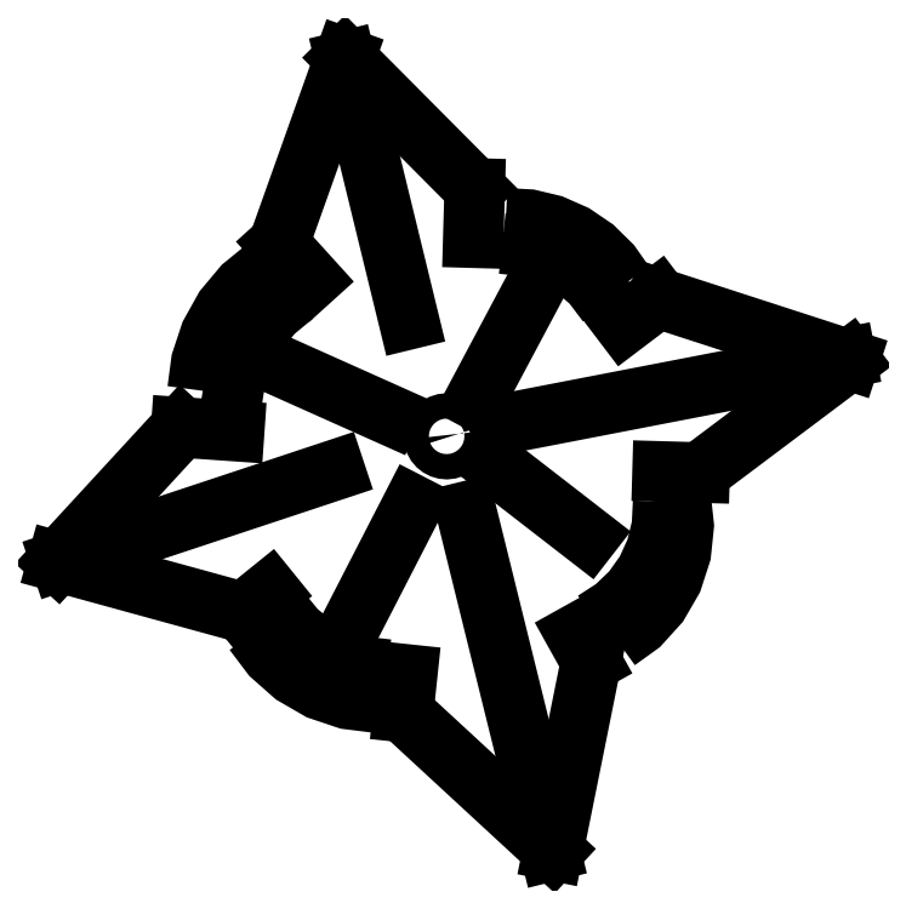
<metadata>
{"format":"dxf","ext":"dxf","renderer":"ezdxf+matplotlib","layout":"modelspace","background":"white","min_lineweight":24,"dpi":150}
</metadata>
<code>
0
SECTION
2
ENTITIES
0
POLYLINE
8
0
66
     1
10
0
20
0
30
0
70
     1
0
VERTEX
8
0
10
21.55
20
42.85
30
0
0
VERTEX
8
0
10
21.53
20
42.92
30
0
0
VERTEX
8
0
10
21.49
20
43
30
0
0
VERTEX
8
0
10
21.43
20
43.06
30
0
0
VERTEX
8
0
10
21.37
20
43.11
30
0
0
VERTEX
8
0
10
21.29
20
43.15
30
0
0
VERTEX
8
0
10
21.21
20
43.18
30
0
0
VERTEX
8
0
10
21.13
20
43.18
30
0
0
VERTEX
8
0
10
21.05
20
43.17
30
0
0
VERTEX
8
0
10
20.97
20
43.15
30
0
0
VERTEX
8
0
10
20.89
20
43.11
30
0
0
VERTEX
8
0
10
20.83
20
43.05
30
0
0
VERTEX
8
0
10
20.78
20
42.99
30
0
0
VERTEX
8
0
10
20.74
20
42.91
30
0
0
VERTEX
8
0
10
20.72
20
42.83
30
0
0
VERTEX
8
0
10
20.71
20
42.75
30
0
0
VERTEX
8
0
10
20.72
20
42.67
30
0
0
VERTEX
8
0
10
20.74
20
42.59
30
0
0
VERTEX
8
0
10
20.79
20
42.52
30
0
0
VERTEX
8
0
10
20.84
20
42.45
30
0
0
VERTEX
8
0
10
20.9
20
42.4
30
0
0
VERTEX
8
0
10
20.98
20
42.36
30
0
0
VERTEX
8
0
10
21.06
20
42.34
30
0
0
VERTEX
8
0
10
21.14
20
42.33
30
0
0
VERTEX
8
0
10
21.22
20
42.34
30
0
0
VERTEX
8
0
10
21.3
20
42.37
30
0
0
VERTEX
8
0
10
21.38
20
42.41
30
0
0
VERTEX
8
0
10
21.44
20
42.46
30
0
0
VERTEX
8
0
10
21.49
20
42.53
30
0
0
VERTEX
8
0
10
21.53
20
42.6
30
0
0
VERTEX
8
0
10
21.55
20
42.68
30
0
0
VERTEX
8
0
10
21.56
20
42.76
30
0
0
SEQEND
8
0
0
POLYLINE
8
0
66
     1
10
0
20
0
30
0
0
VERTEX
8
0
10
26.85
20
35.9
30
0
0
VERTEX
8
0
10
27.61
20
36.45
30
0
0
VERTEX
8
0
10
28.23
20
37.14
30
0
0
VERTEX
8
0
10
28.7
20
37.95
30
0
0
VERTEX
8
0
10
28.99
20
38.83
30
0
0
VERTEX
8
0
10
29.08
20
39.76
30
0
0
VERTEX
8
0
10
28.98
20
40.68
30
0
0
SEQEND
8
0
0
POLYLINE
8
0
66
     1
10
0
20
0
30
0
0
VERTEX
8
0
10
26.09
20
36.56
30
0
0
VERTEX
8
0
10
26.77
20
37
30
0
0
VERTEX
8
0
10
27.36
20
37.56
30
0
0
VERTEX
8
0
10
27.83
20
38.22
30
0
0
VERTEX
8
0
10
28.16
20
38.96
30
0
0
VERTEX
8
0
10
28.35
20
39.75
30
0
0
VERTEX
8
0
10
28.4
20
40.56
30
0
0
SEQEND
8
0
0
POLYLINE
8
0
66
     1
10
0
20
0
30
0
0
VERTEX
8
0
10
26.52
20
47.23
30
0
0
VERTEX
8
0
10
26.01
20
47.9
30
0
0
VERTEX
8
0
10
25.37
20
48.46
30
0
0
VERTEX
8
0
10
24.64
20
48.87
30
0
0
VERTEX
8
0
10
23.84
20
49.13
30
0
0
VERTEX
8
0
10
23
20
49.22
30
0
0
SEQEND
8
0
0
POLYLINE
8
0
66
     1
10
0
20
0
30
0
0
VERTEX
8
0
10
27.1
20
47.87
30
0
0
VERTEX
8
0
10
26.64
20
48.52
30
0
0
VERTEX
8
0
10
26.07
20
49.07
30
0
0
VERTEX
8
0
10
25.41
20
49.52
30
0
0
VERTEX
8
0
10
24.69
20
49.84
30
0
0
VERTEX
8
0
10
23.91
20
50.03
30
0
0
VERTEX
8
0
10
23.12
20
50.07
30
0
0
SEQEND
8
0
0
POLYLINE
8
0
66
     1
10
0
20
0
30
0
0
VERTEX
8
0
10
15.99
20
47.48
30
0
0
VERTEX
8
0
10
15.33
20
46.92
30
0
0
VERTEX
8
0
10
14.77
20
46.26
30
0
0
VERTEX
8
0
10
14.34
20
45.51
30
0
0
VERTEX
8
0
10
14.05
20
44.69
30
0
0
VERTEX
8
0
10
13.92
20
43.84
30
0
0
SEQEND
8
0
0
POLYLINE
8
0
66
     1
10
0
20
0
30
0
0
VERTEX
8
0
10
15.07
20
48.4
30
0
0
VERTEX
8
0
10
14.32
20
47.79
30
0
0
VERTEX
8
0
10
13.69
20
47.04
30
0
0
VERTEX
8
0
10
13.22
20
46.19
30
0
0
VERTEX
8
0
10
12.91
20
45.27
30
0
0
VERTEX
8
0
10
12.79
20
44.31
30
0
0
SEQEND
8
0
0
POLYLINE
8
0
66
     1
10
0
20
0
30
0
0
VERTEX
8
0
10
15.54
20
36.91
30
0
0
VERTEX
8
0
10
16.09
20
36.24
30
0
0
VERTEX
8
0
10
16.74
20
35.7
30
0
0
VERTEX
8
0
10
17.5
20
35.29
30
0
0
VERTEX
8
0
10
18.31
20
35.03
30
0
0
VERTEX
8
0
10
19.16
20
34.93
30
0
0
SEQEND
8
0
0
POLYLINE
8
0
66
     1
10
0
20
0
30
0
0
VERTEX
8
0
10
14.67
20
36.2
30
0
0
VERTEX
8
0
10
15.27
20
35.41
30
0
0
VERTEX
8
0
10
16.01
20
34.76
30
0
0
VERTEX
8
0
10
16.87
20
34.26
30
0
0
VERTEX
8
0
10
17.81
20
33.95
30
0
0
VERTEX
8
0
10
18.79
20
33.82
30
0
0
SEQEND
8
0
0
LINE
8
0
10
20
20
40.45
30
0
11
18.27
21
37.1
31
0
0
LINE
8
0
10
22.79
20
41.79
30
0
11
25.88
21
39.39
31
0
0
LINE
8
0
10
22.1
20
43.99
30
0
11
23.77
21
47.13
31
0
0
LINE
8
0
10
19.23
20
43.47
30
0
11
16.16
21
44.84
31
0
0
LINE
8
0
10
8.197
20
38.58
30
0
11
17.38
21
41.62
31
0
0
LINE
8
0
10
24.61
20
28.84
30
0
11
21.79
21
40.23
31
0
0
LINE
8
0
10
34.52
20
45.39
30
0
11
22.9
21
43.14
31
0
0
LINE
8
0
10
19.86
20
46.69
30
0
11
17.75
21
55.36
31
0
0
LINE
8
0
10
12.24
20
43.06
30
0
11
14.01
21
42.94
31
0
0
LINE
8
0
10
8.099
20
38.55
30
0
11
12.24
21
43.06
31
0
0
LINE
8
0
10
14.33
20
36.84
30
0
11
8.099
21
38.55
31
0
0
LINE
8
0
10
15.2
20
37.55
30
0
11
14.33
21
36.84
31
0
0
LINE
8
0
10
19.68
20
33.51
30
0
11
19.81
21
34.77
31
0
0
LINE
8
0
10
24.71
20
28.86
30
0
11
19.68
21
33.51
31
0
0
LINE
8
0
10
25.98
20
35.2
30
0
11
24.71
21
28.86
31
0
0
LINE
8
0
10
25.47
20
36.11
30
0
11
25.98
21
35.2
31
0
0
LINE
8
0
10
29.62
20
41.54
30
0
11
28.38
21
41.58
31
0
0
LINE
8
0
10
34.64
20
45.32
30
0
11
29.62
21
41.54
31
0
0
LINE
8
0
10
28.23
20
47.4
30
0
11
34.64
21
45.32
31
0
0
LINE
8
0
10
27.08
20
46.53
30
0
11
28.23
21
47.4
31
0
0
LINE
8
0
10
22.08
20
51.07
30
0
11
22.03
21
49.42
31
0
0
LINE
8
0
10
17.73
20
55.45
30
0
11
22.08
21
51.07
31
0
0
LINE
8
0
10
15.51
20
49.22
30
0
11
17.73
21
55.45
31
0
0
LINE
8
0
10
16.59
20
48.02
30
0
11
15.51
21
49.22
31
0
0
ENDSEC
0
EOF

</code>
